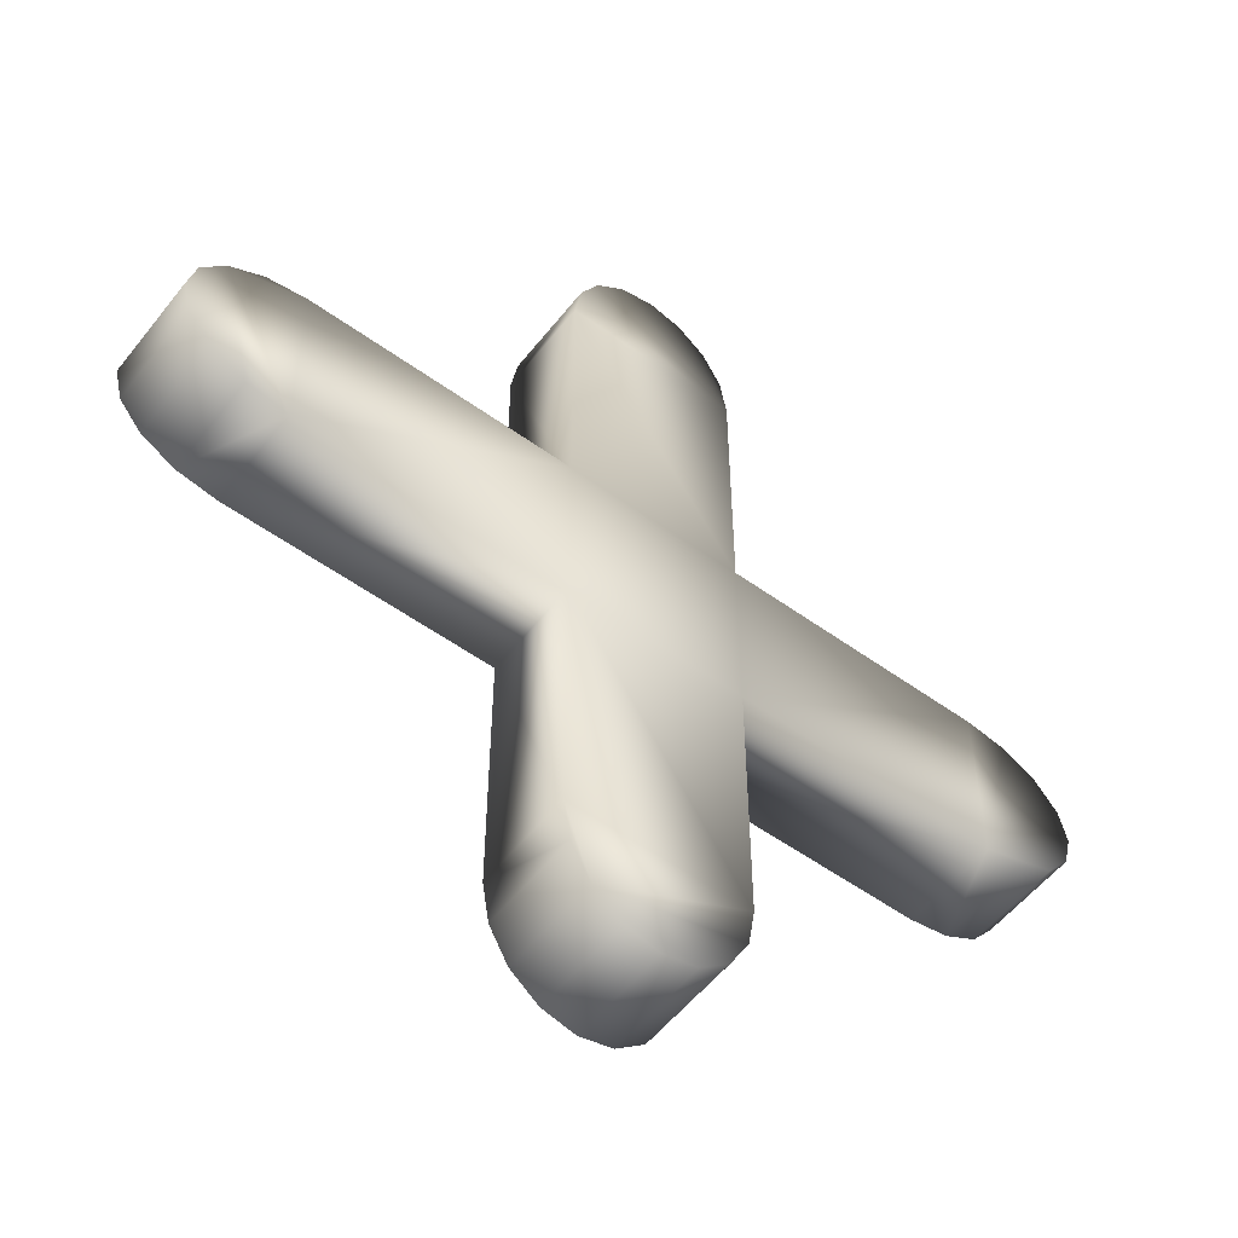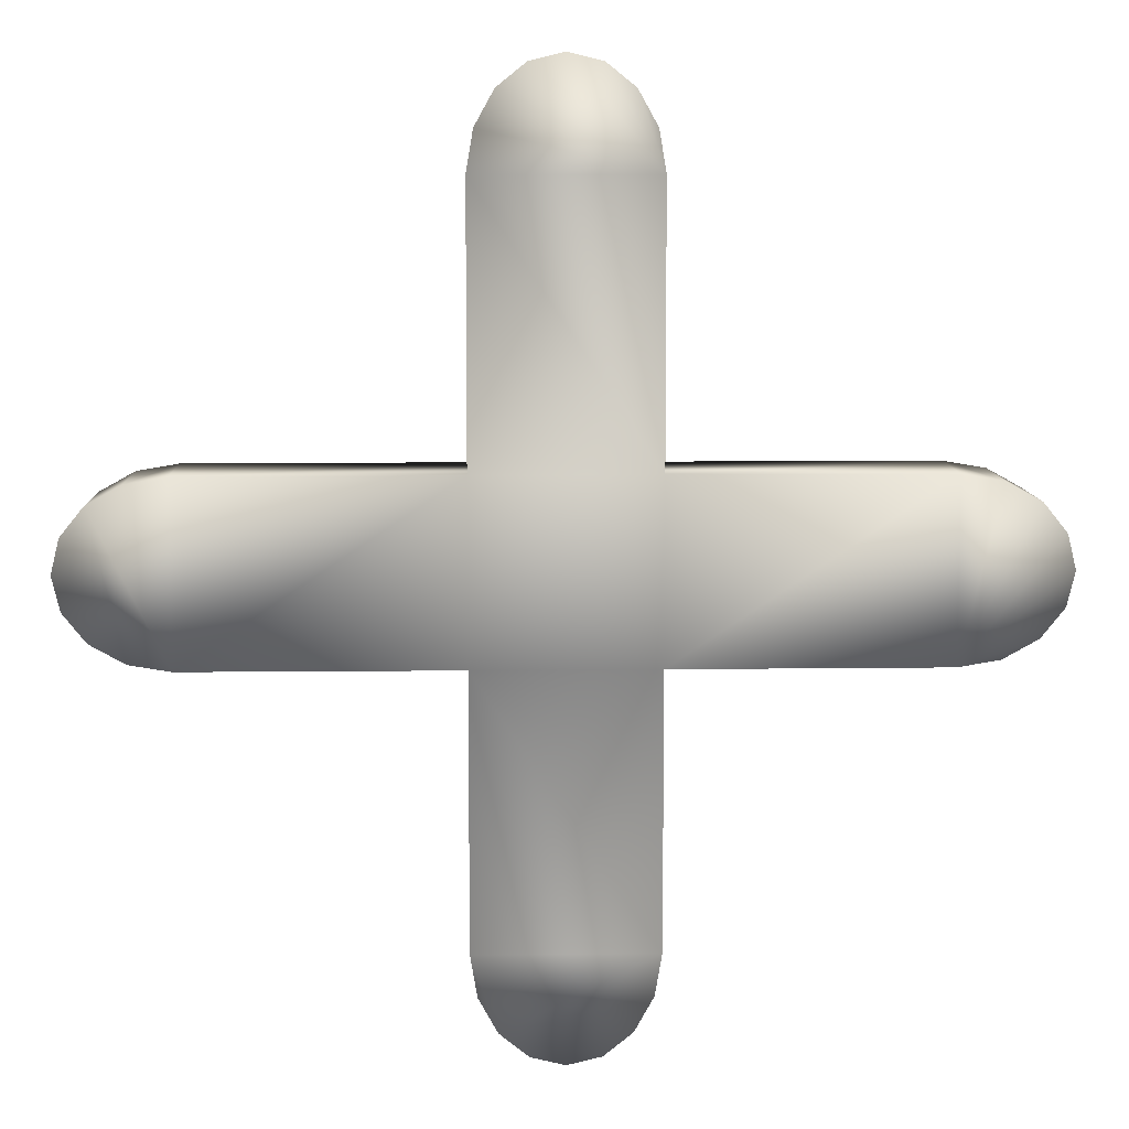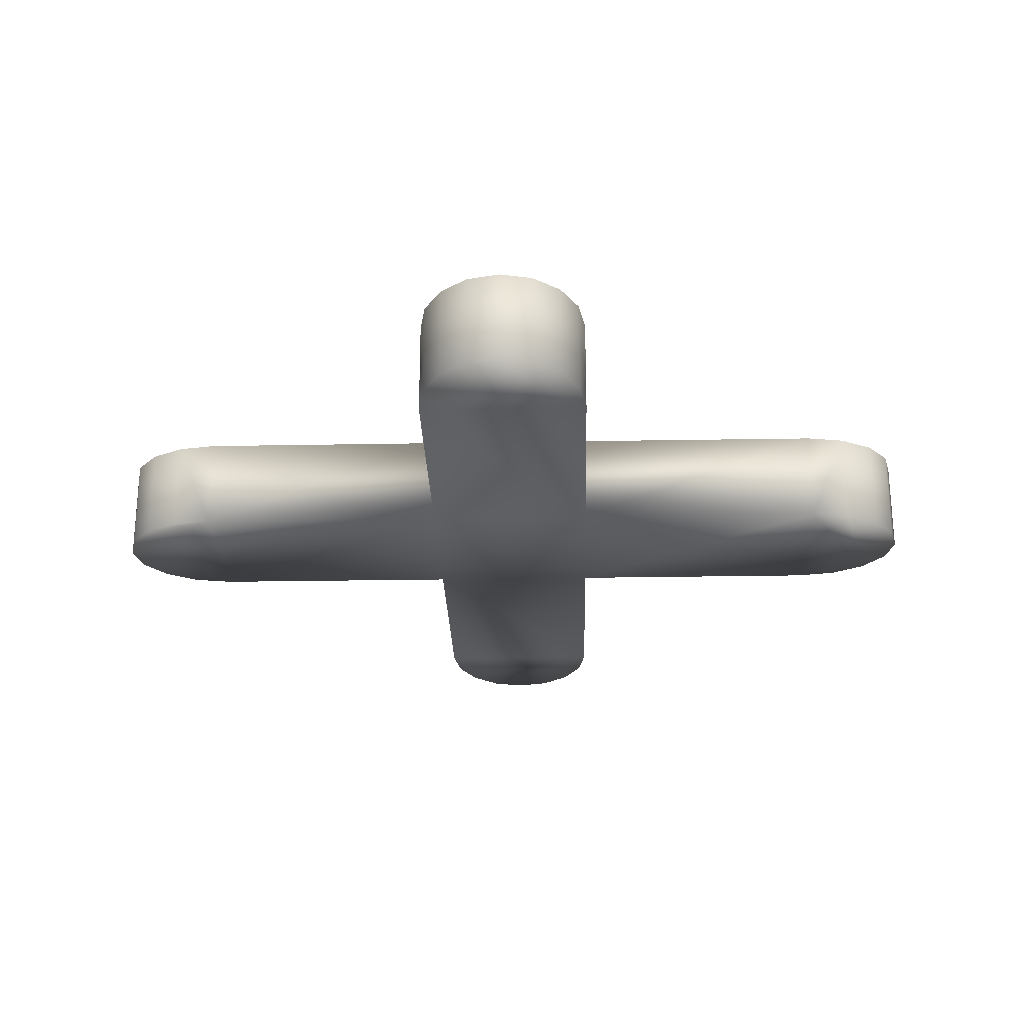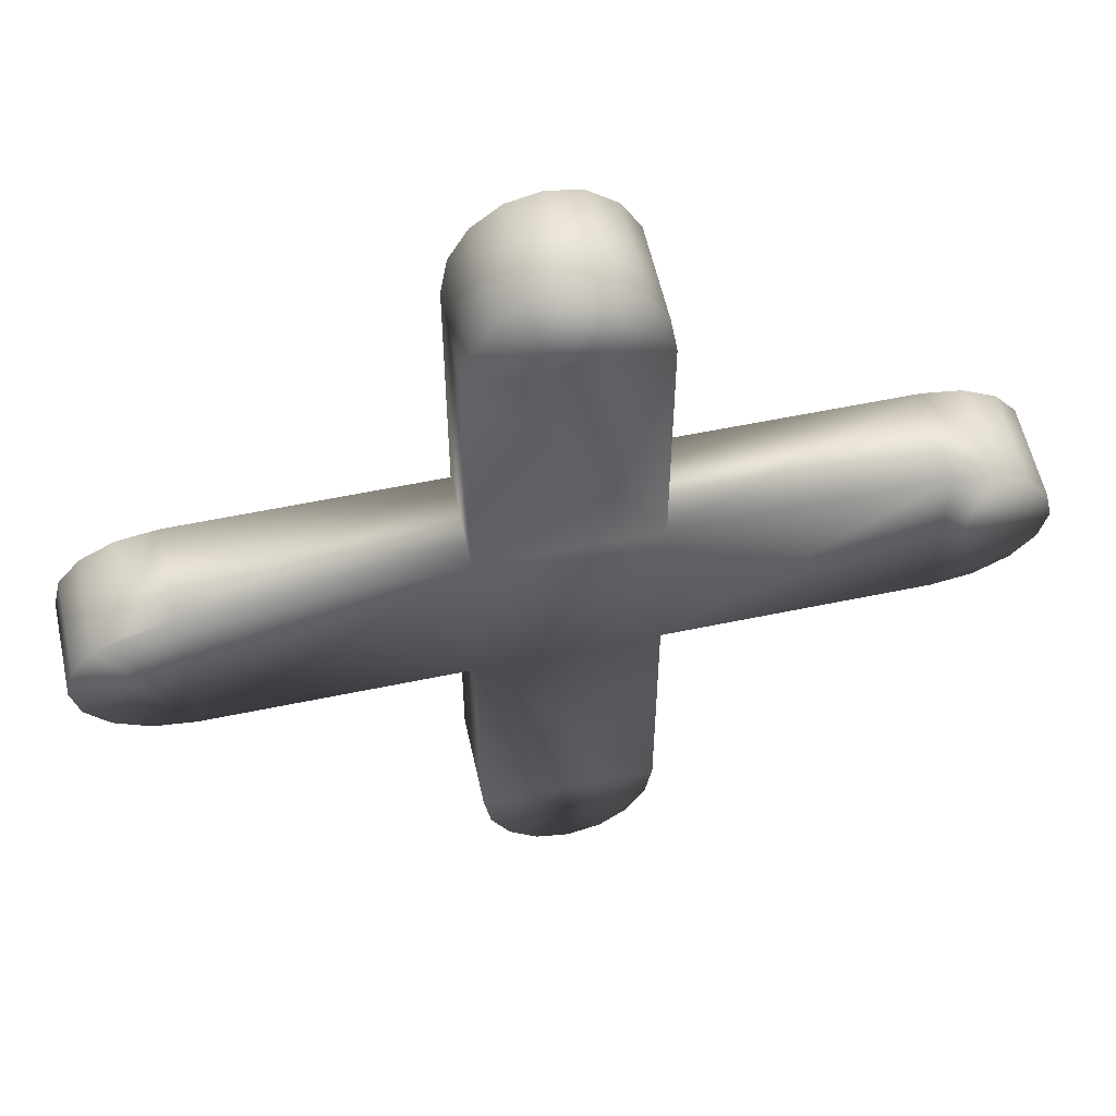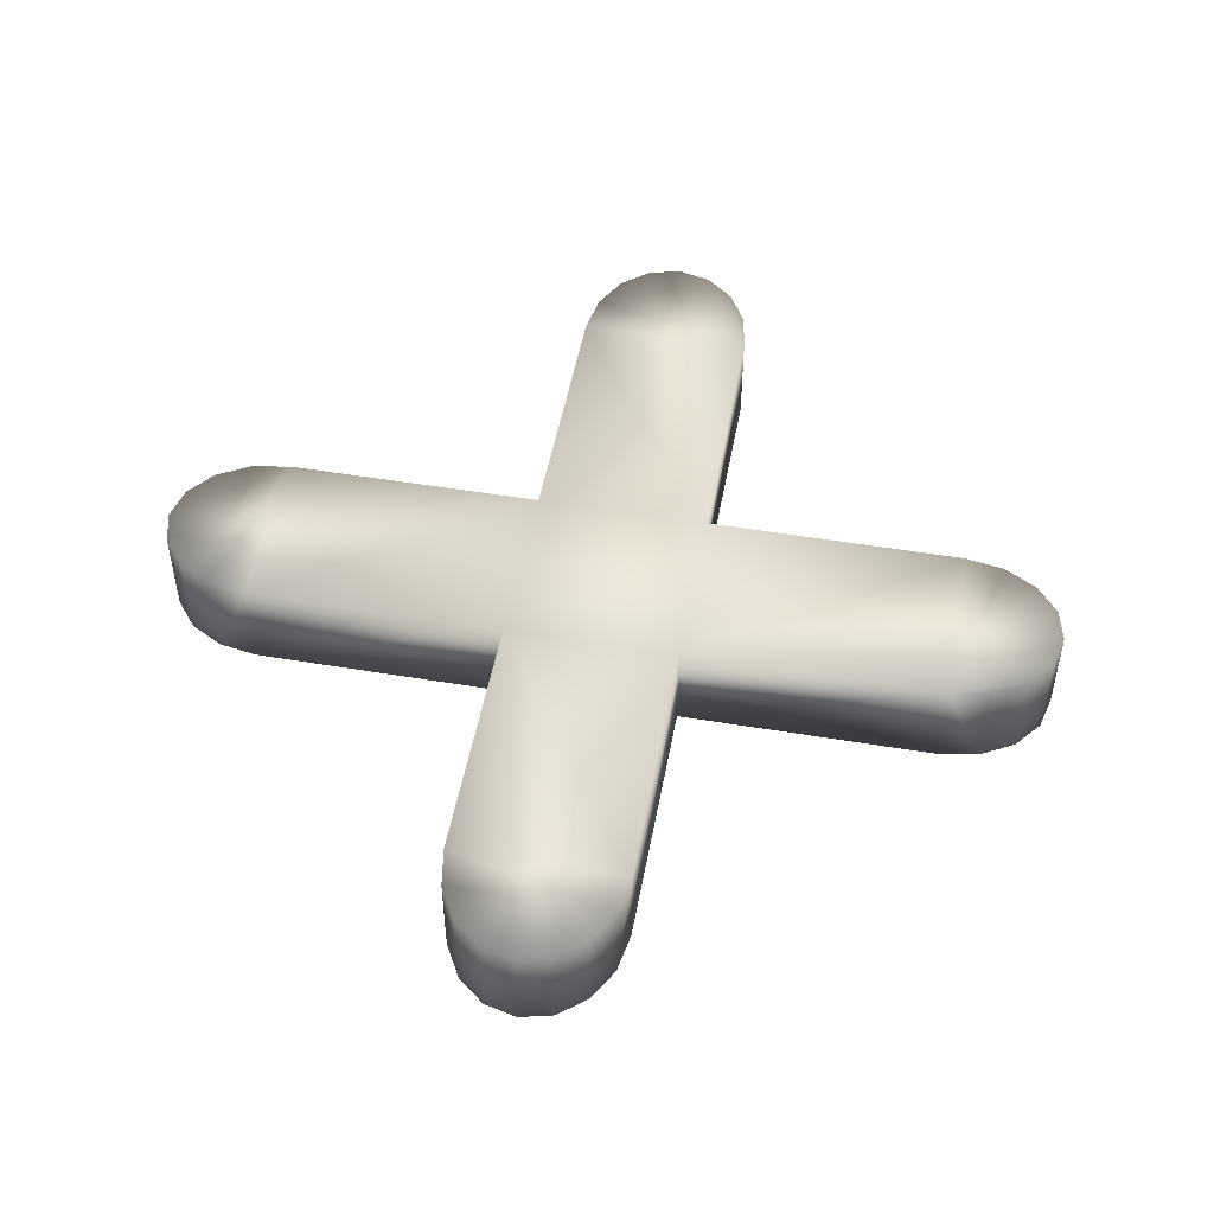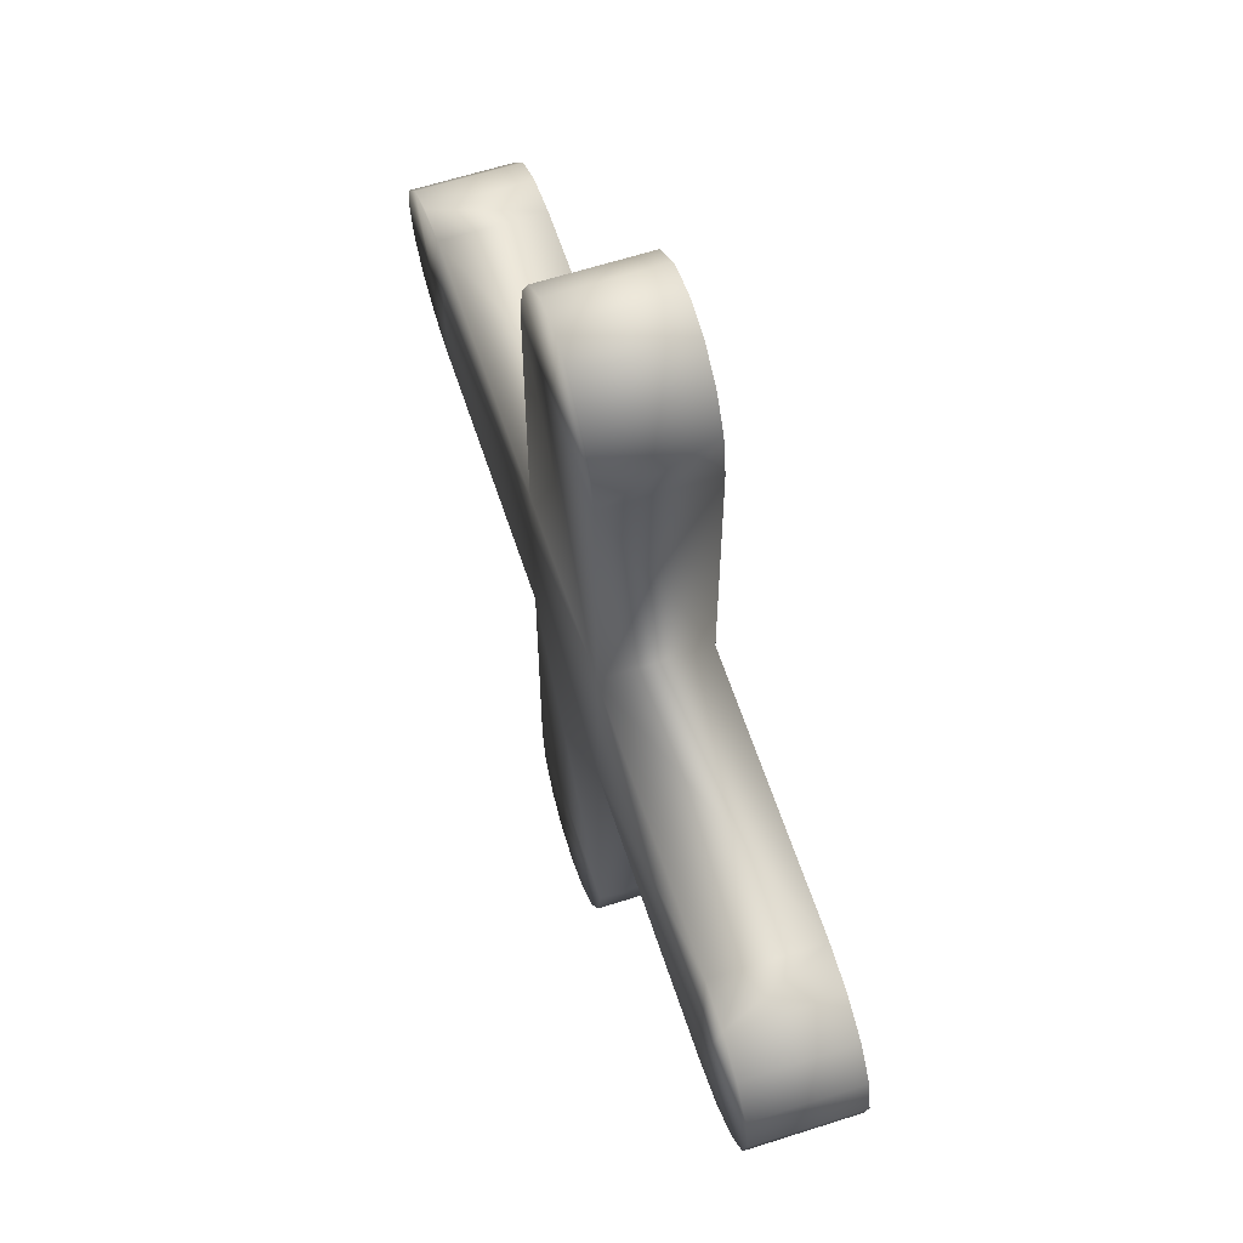
<metadata>
{"format":"obj","ext":"obj","renderer":"f3d","projection":"perspective","resolution":1024,"background":"white","views":[{"elev":-54.5,"azim":-37.4,"up":"+Z"},{"elev":9.0,"azim":-1.8,"up":"+Z"},{"elev":-25.7,"azim":91.6,"up":"+Y"},{"elev":56.9,"azim":-12.3,"up":"+Z"},{"elev":50.1,"azim":-79.6,"up":"+Y"},{"elev":62.0,"azim":71.9,"up":"+Z"}]}
</metadata>
<code>
o Cross
v -0.2302 0.1399 -1.115
v -0.1762 0.1399 -1.212
v -0.09533 0.1399 -1.277
v -8.569e-17 0.1399 -1.3
v 0.09533 0.1399 -1.277
v 0.1762 0.1399 -1.212
v 0.2302 0.1399 -1.115
v -0.2302 -0.1399 -1.115
v -0.1762 -0.1399 -1.212
v -0.09533 -0.1399 -1.277
v -8.569e-17 -0.1399 -1.3
v 0.09533 -0.1399 -1.277
v 0.1762 -0.1399 -1.212
v 0.2302 -0.1399 -1.115
v -0.2496 -0.14 -1
v 0.2496 -0.14 -1
v -0.2496 0.14 -1
v 0.2496 0.14 -1
v -0.2496 0.14 0.9999
v 0.2496 0.14 0.9999
v 0.2302 0.1399 1.115
v 0.1762 0.1399 1.212
v 0.09533 0.1399 1.277
v -1.526e-16 0.1399 1.3
v -0.09533 0.1399 1.277
v -0.1762 0.1399 1.212
v -0.2302 0.1399 1.115
v -0.2496 -0.14 0.9999
v 0.2496 -0.14 0.9999
v 0.2302 -0.1399 1.115
v 0.1762 -0.1399 1.212
v 0.09533 -0.1399 1.277
v -1.526e-16 -0.1399 1.3
v -0.09533 -0.1399 1.277
v -0.1762 -0.1399 1.212
v -0.2302 -0.1399 1.115
v 0.25 -0.14 0.25
v 0.25 -0.14 -0.25
v 0.25 0.14 0.25
v 0.25 0.14 -0.25
v 1 0.14 0.2495
v 1 0.14 -0.2496
v 1.115 0.1399 -0.2302
v 1.212 0.1399 -0.1762
v 1.277 0.1399 -0.09538
v 1.3 0.1399 -4.118e-05
v 1.277 0.1399 0.09529
v 1.212 0.1399 0.1761
v 1.115 0.1399 0.2301
v 1 -0.14 0.2495
v 1 -0.14 -0.2496
v 1.115 -0.1399 -0.2302
v 1.212 -0.1399 -0.1762
v 1.277 -0.1399 -0.09538
v 1.3 -0.1399 -4.118e-05
v 1.277 -0.1399 0.09529
v 1.212 -0.1399 0.1761
v 1.115 -0.1399 0.2301
v -1.115 0.1399 0.2301
v -1.212 0.1399 0.1761
v -1.277 0.1399 0.09529
v -1.3 0.1399 -4.118e-05
v -1.277 0.1399 -0.09538
v -1.212 0.1399 -0.1762
v -1.115 0.1399 -0.2302
v -1.115 -0.1399 0.2301
v -1.212 -0.1399 0.1761
v -1.277 -0.1399 0.09529
v -1.3 -0.1399 -4.118e-05
v -1.277 -0.1399 -0.09538
v -1.212 -0.1399 -0.1762
v -1.115 -0.1399 -0.2302
v -1 -0.14 0.2495
v -1 -0.14 -0.2496
v -1 0.14 0.2495
v -1 0.14 -0.2496
v -0.25 -0.14 0.25
v -0.25 -0.14 -0.25
v -0.25 0.14 0.25
v -0.25 0.14 -0.25
g Cross_default3
f 1 17 18 7 6 5 4 3 2
f 2 9 8 1
f 3 10 9 2
f 4 11 10 3
f 5 12 11 4
f 6 13 12 5
f 7 14 13 6
f 7 18 16 14
f 8 15 17 1
f 9 10 11 12 13 14 16 15 8
f 15 78 80 17
f 16 38 78 15
f 17 80 40 18
f 18 40 38 16
f 19 27 26 25 24 23 22 21 20
f 19 28 36 27
f 19 79 77 28
f 20 39 79 19
f 21 30 29 20
f 22 31 30 21
f 23 32 31 22
f 24 33 32 23
f 25 34 33 24
f 26 35 34 25
f 27 36 35 26
f 28 77 37 29
f 29 30 31 32 33 34 35 36 28
f 29 37 39 20
f 37 50 41 39
f 37 77 78 38
f 38 51 50 37
f 39 41 42 40
f 40 42 51 38
f 40 80 79 39
f 41 49 48 47 46 45 44 43 42
f 41 50 58 49
f 43 52 51 42
f 44 53 52 43
f 45 54 53 44
f 46 55 54 45
f 47 56 55 46
f 48 57 56 47
f 49 58 57 48
f 51 52 53 54 55 56 57 58 50
f 59 75 76 65 64 63 62 61 60
f 60 67 66 59
f 61 68 67 60
f 62 69 68 61
f 63 70 69 62
f 64 71 70 63
f 65 72 71 64
f 65 76 74 72
f 66 73 75 59
f 67 68 69 70 71 72 74 73 66
f 73 77 79 75
f 74 78 77 73
f 75 79 80 76
f 76 80 78 74

</code>
